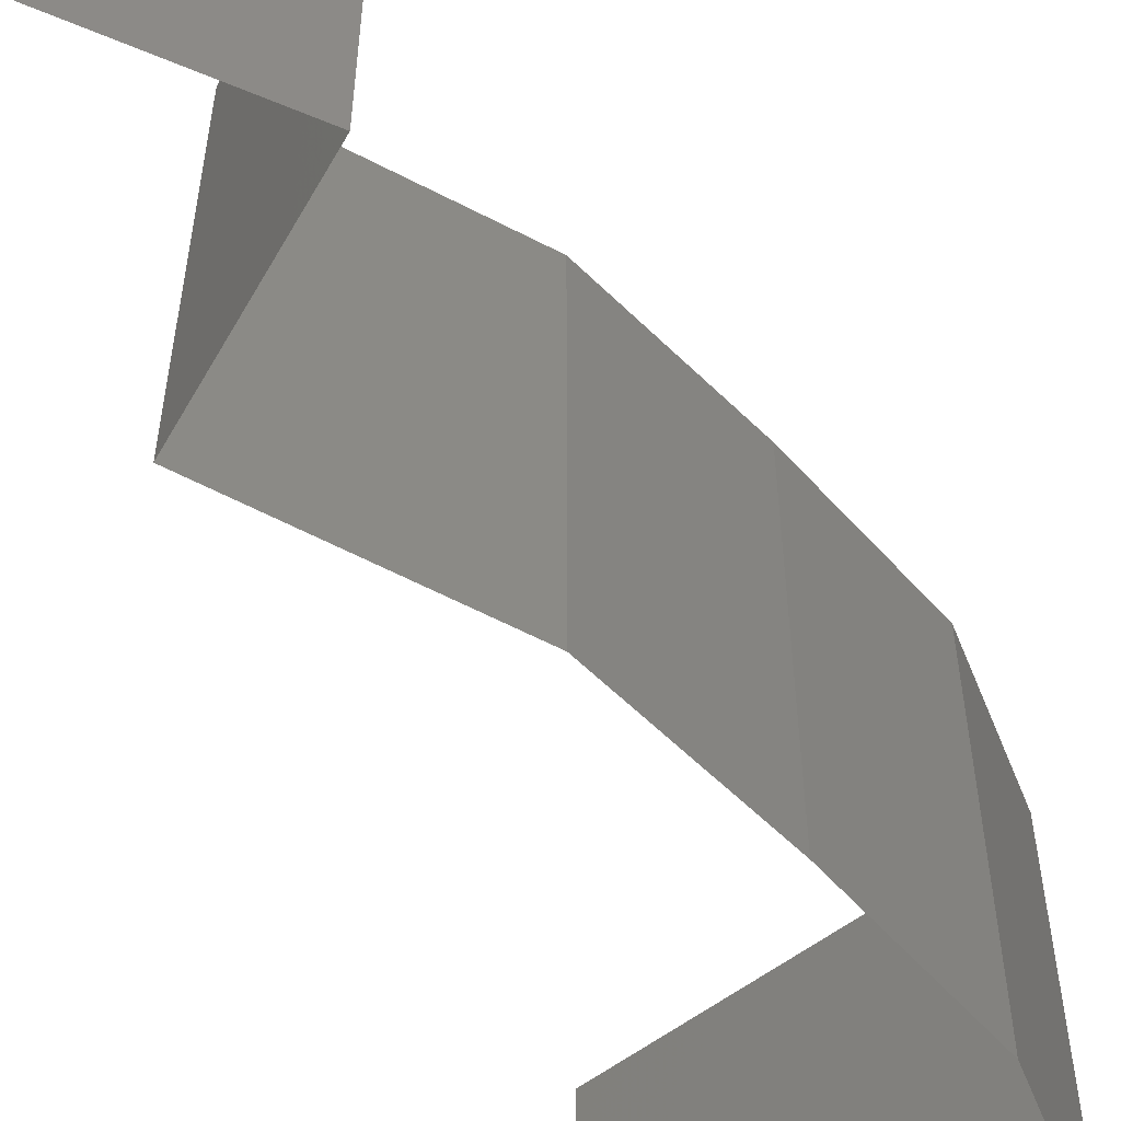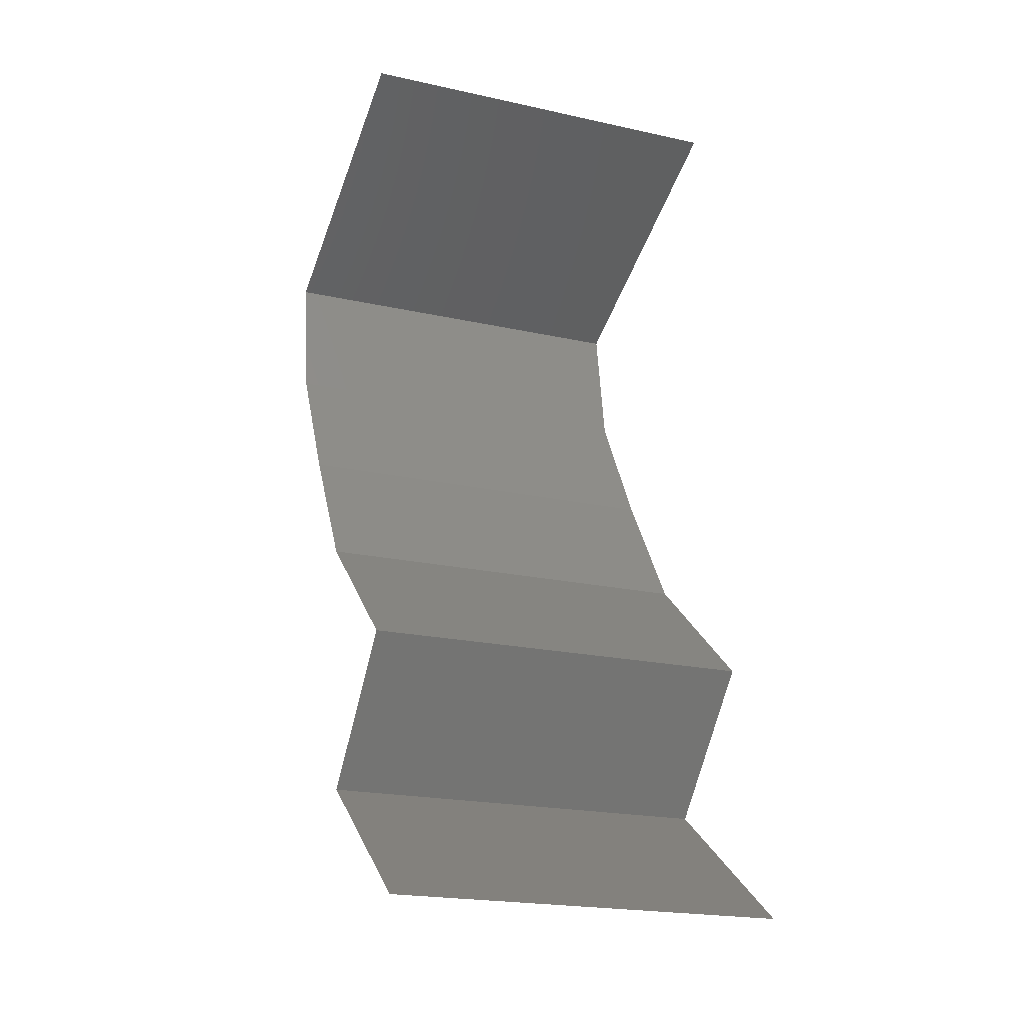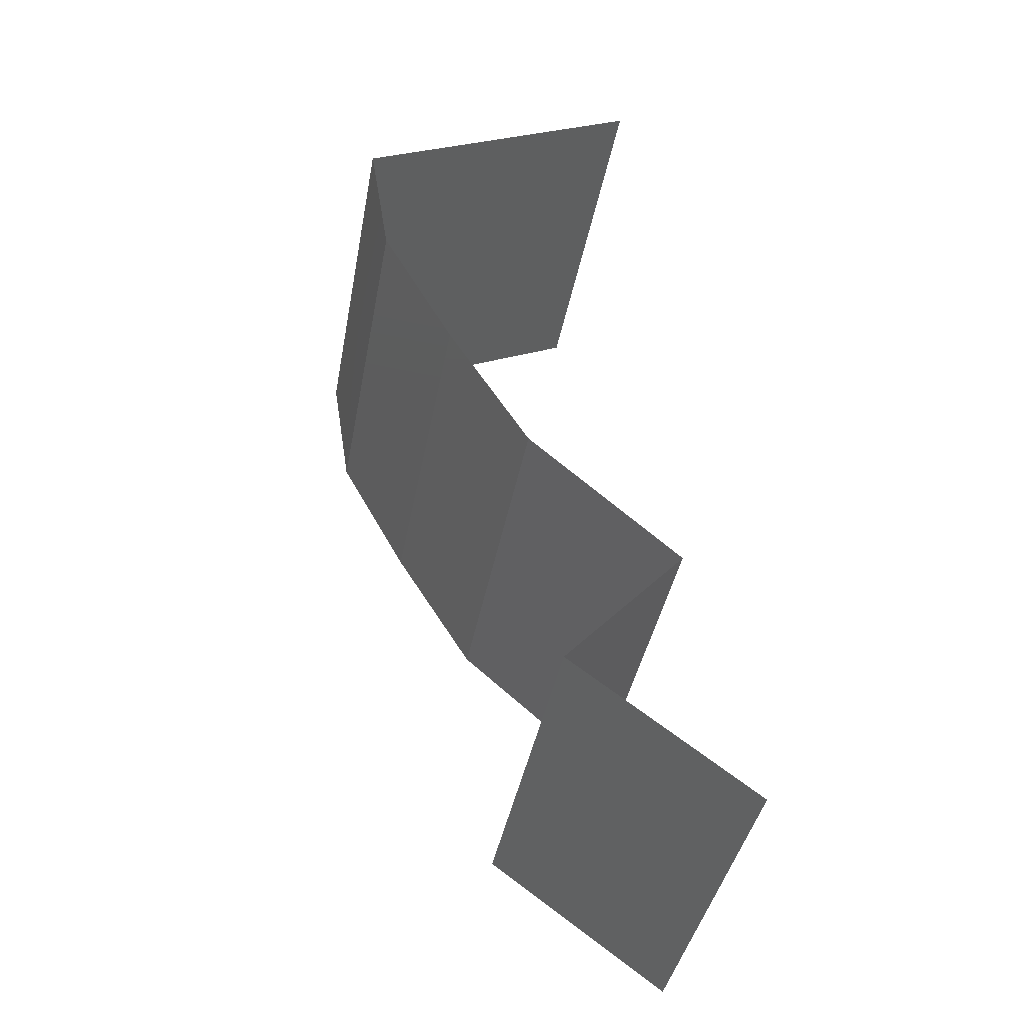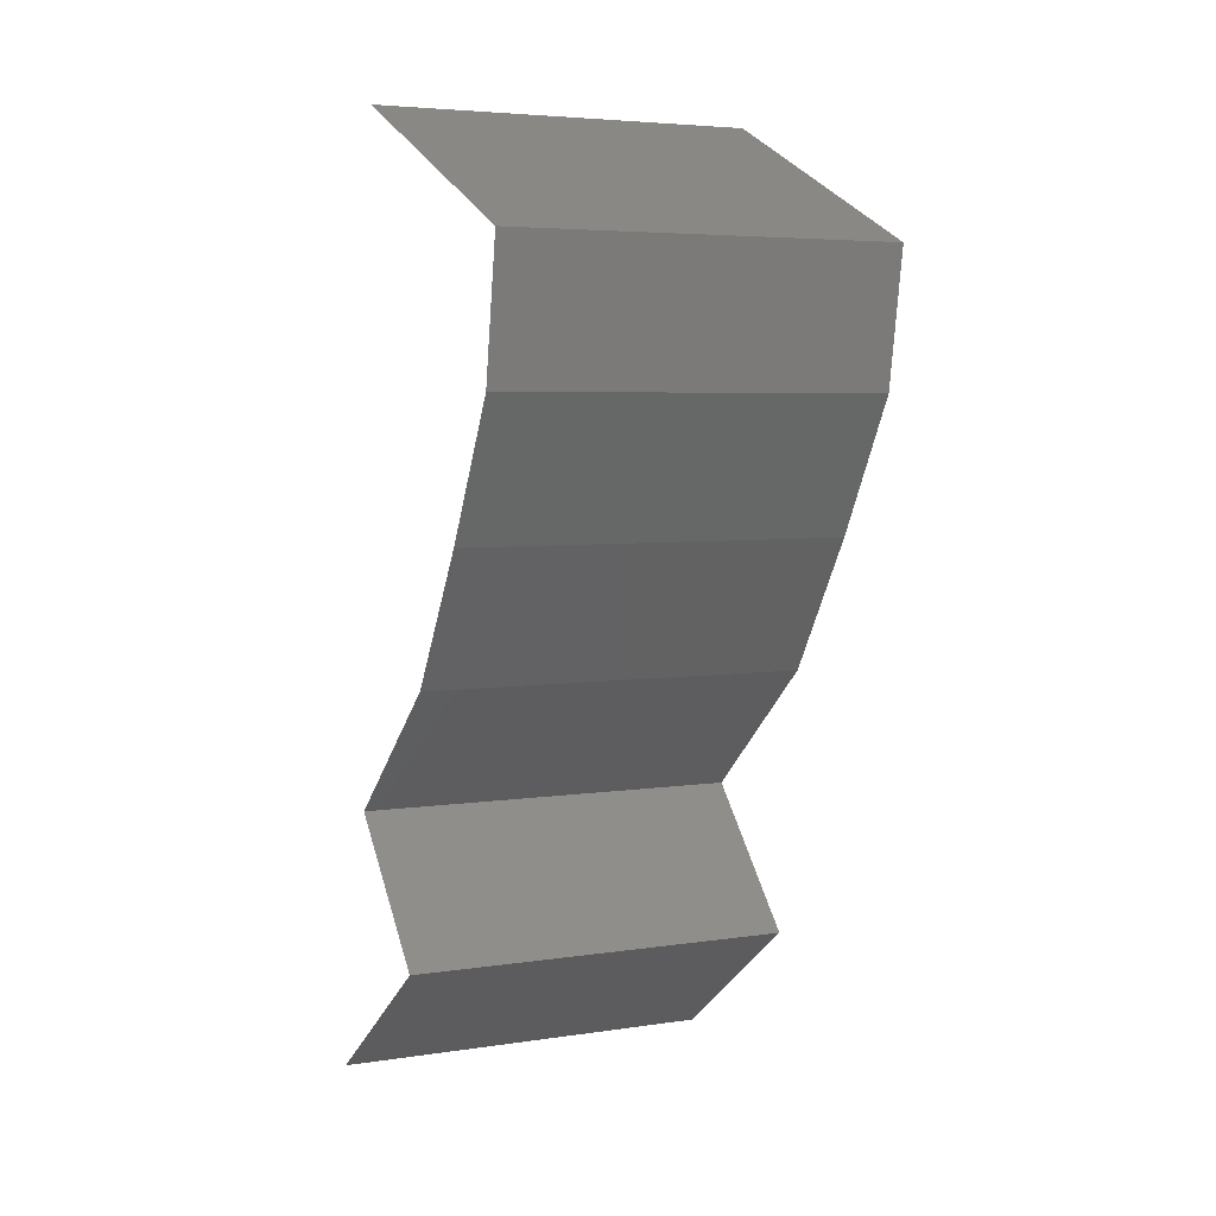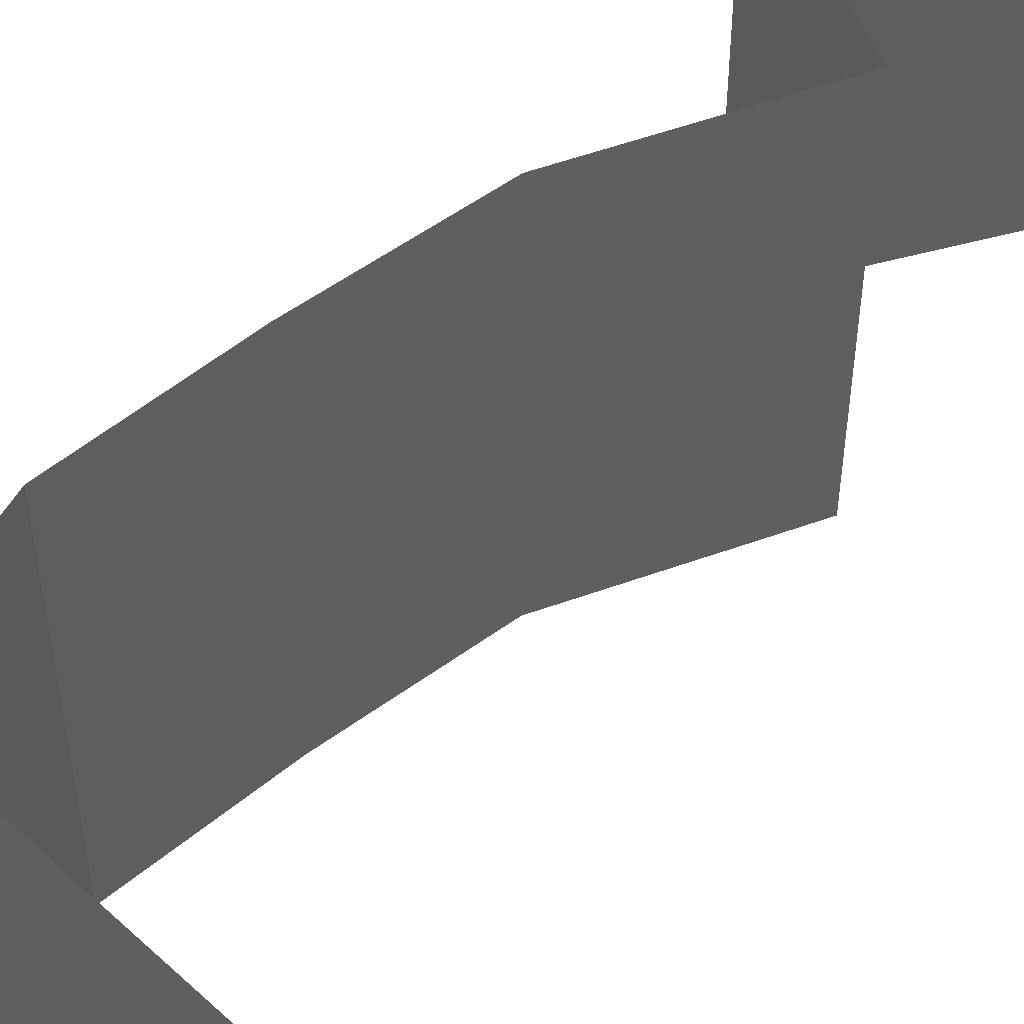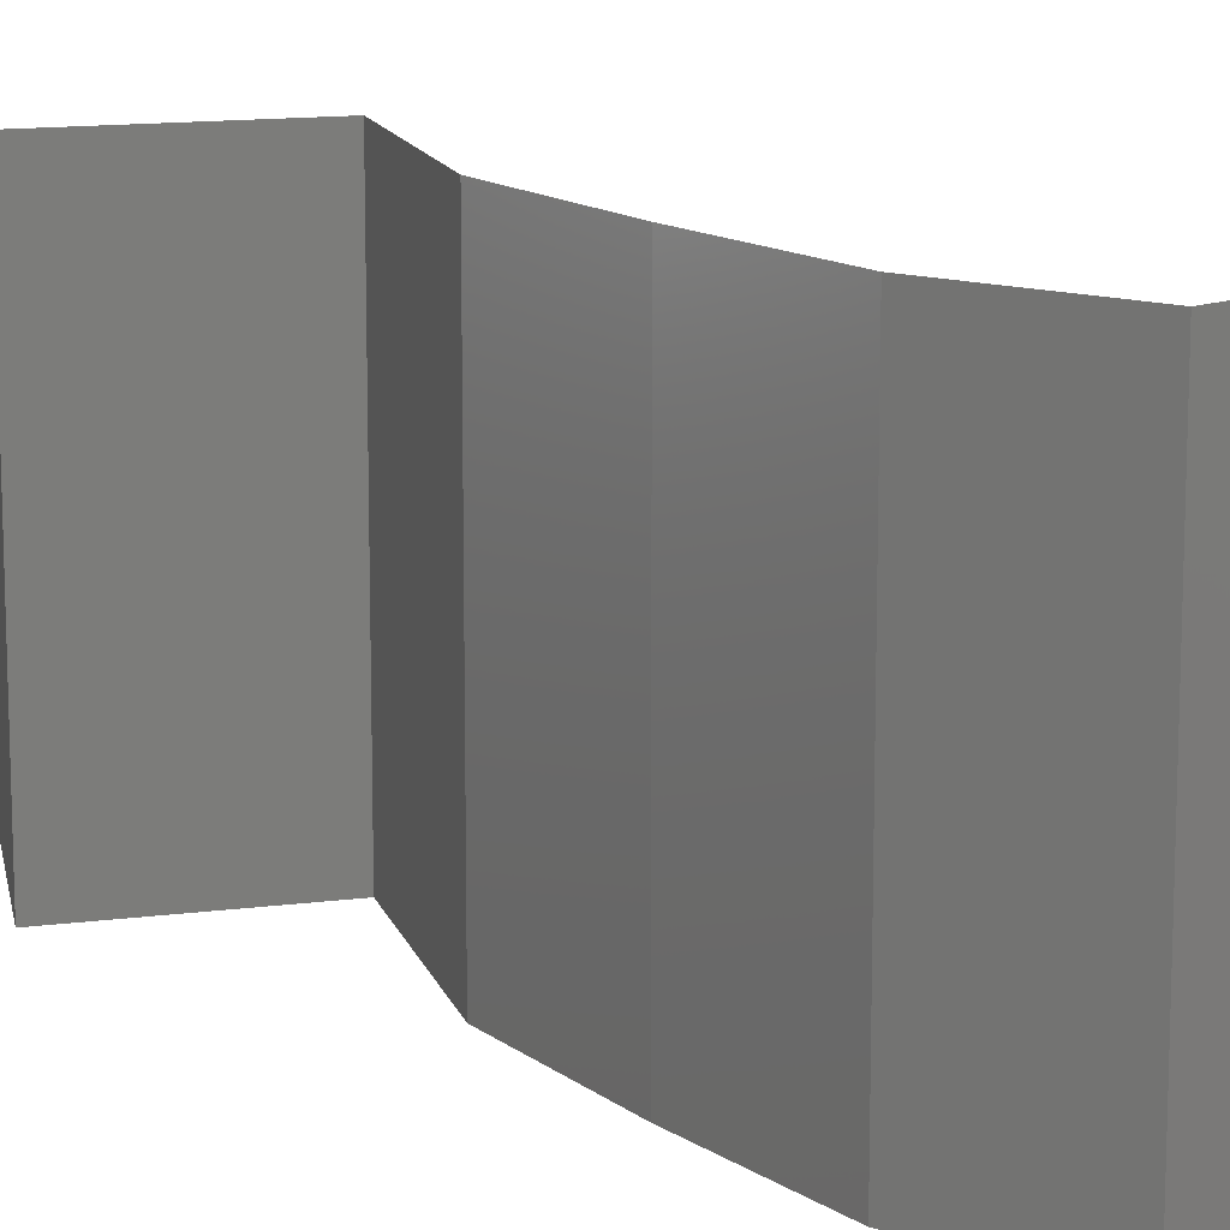
<metadata>
{"format":"stl","ext":"stl","renderer":"f3d","projection":"perspective","resolution":1024,"background":"white","views":[{"elev":-59.4,"azim":12.8,"up":"+Z"},{"elev":-21.0,"azim":-111.6,"up":"+Y"},{"elev":-39.8,"azim":169.8,"up":"+Y"},{"elev":4.9,"azim":64.2,"up":"+Y"},{"elev":53.6,"azim":-160.1,"up":"+Z"},{"elev":13.7,"azim":116.0,"up":"+Z"}]}
</metadata>
<code>
# stl→obj: 41 verts, 60 faces
v 0.03845 0.05094 0.02
v 0.03098 0.05433 0.02
v 0.03895 0.05071 0.01209
v 0.03098 0.05433 0.01
v 0.04591 0.04754 0.02
v 0.04591 0.04754 0.01
v 0.03098 0.05433 0
v 0.03609 0.05201 0.005549
v 0.04591 0.04754 0
v 0.04109 0.04973 0.005652
v 0.03845 0.05094 0
v 0.04483 0.04075 0.01
v 0.04537 0.04415 0.015
v 0.04537 0.04415 0.005
v 0.04483 0.04075 0.02
v 0.04483 0.04075 0
v 0.04297 0.03735 0.015
v 0.0411 0.03396 0
v 0.0411 0.03396 0.01
v 0.04297 0.03735 0.005
v 0.0411 0.03396 0.02
v 0.03685 0.02717 0
v 0.03685 0.02717 0.01
v 0.03898 0.03056 0.005
v 0.03898 0.03056 0.015
v 0.03685 0.02717 0.02
v 0.02906 0.02037 0
v 0.03295 0.02377 0.005
v 0.02906 0.02037 0.02
v 0.03295 0.02377 0.015
v 0.02906 0.02037 0.01
v 0.03215 0.01698 0.015
v 0.03523 0.01358 0
v 0.03523 0.01358 0.01
v 0.03215 0.01698 0.005
v 0.03523 0.01358 0.02
v 0.02592 0.006792 0
v 0.03058 0.01019 0.005676
v 0.02592 0.006792 0.02
v 0.03058 0.01019 0.01427
v 0.02592 0.006792 0.01
f 1 2 3
f 2 4 3
f 5 1 3
f 6 5 3
f 4 7 8
f 9 6 10
f 7 11 8
f 11 9 10
f 3 4 8
f 10 6 3
f 10 3 8
f 11 10 8
f 6 12 13
f 12 6 14
f 15 5 13
f 9 16 14
f 6 9 14
f 5 6 13
f 16 12 14
f 12 15 13
f 15 12 17
f 18 19 20
f 12 16 20
f 19 21 17
f 19 12 20
f 21 15 17
f 16 18 20
f 12 19 17
f 22 23 24
f 21 19 25
f 23 26 25
f 19 18 24
f 18 22 24
f 26 21 25
f 19 23 25
f 23 19 24
f 22 27 28
f 29 26 30
f 26 23 30
f 27 31 28
f 28 31 30
f 23 28 30
f 23 22 28
f 31 29 30
f 29 31 32
f 33 34 35
f 31 27 35
f 34 36 32
f 34 31 35
f 31 34 32
f 27 33 35
f 36 29 32
f 33 37 38
f 39 36 40
f 40 34 38
f 41 40 38
f 36 34 40
f 37 41 38
f 41 39 40
f 34 33 38

</code>
